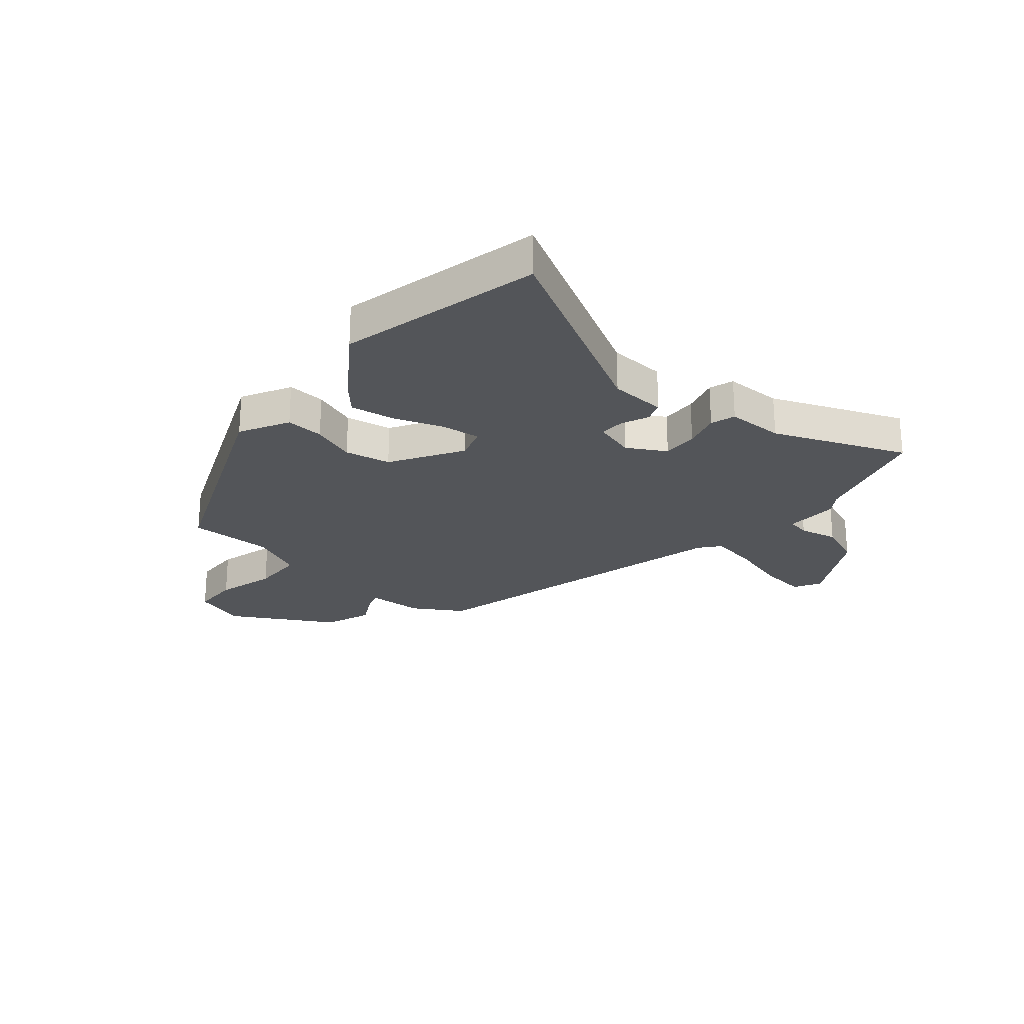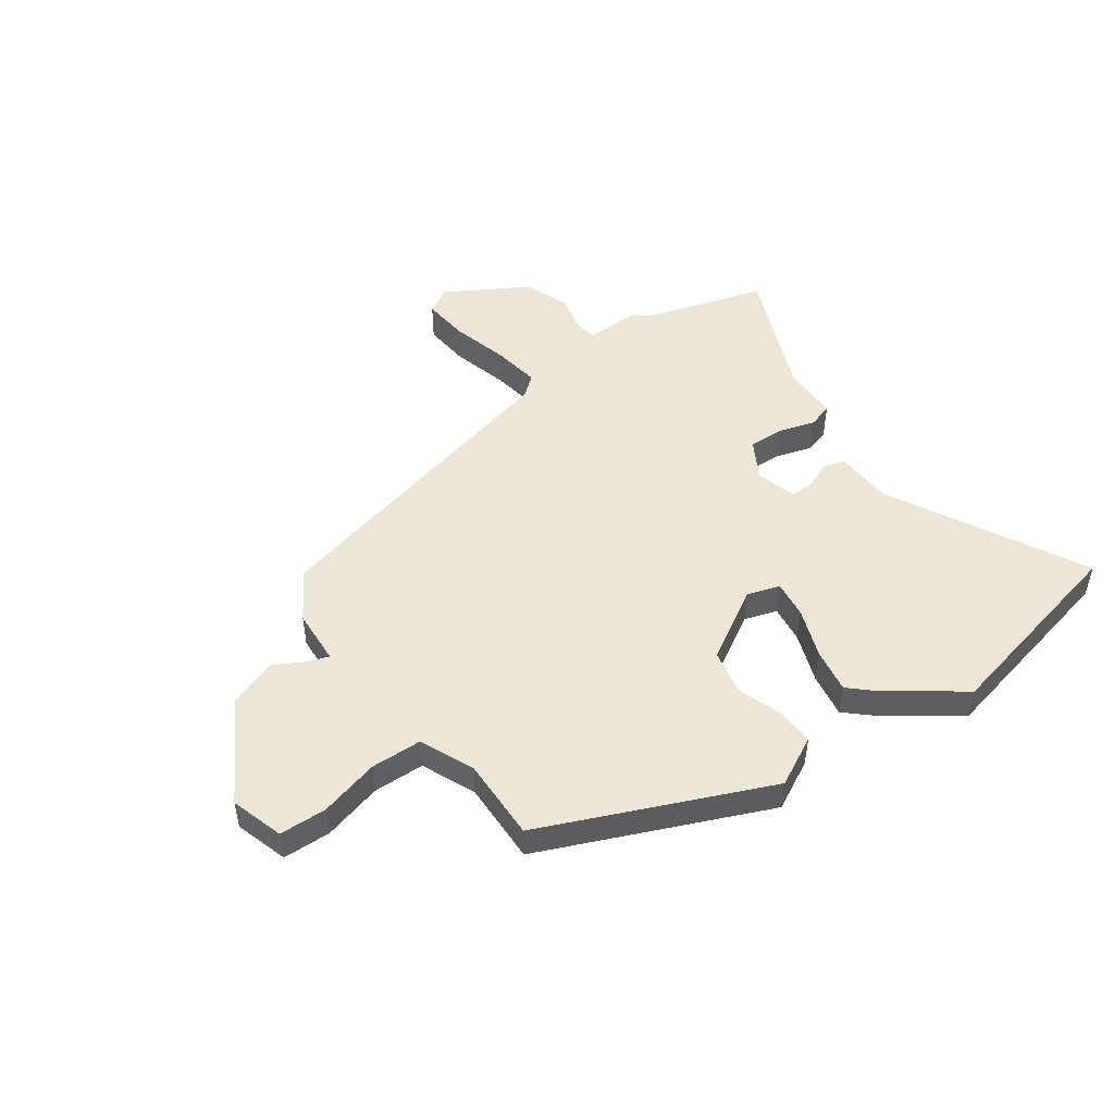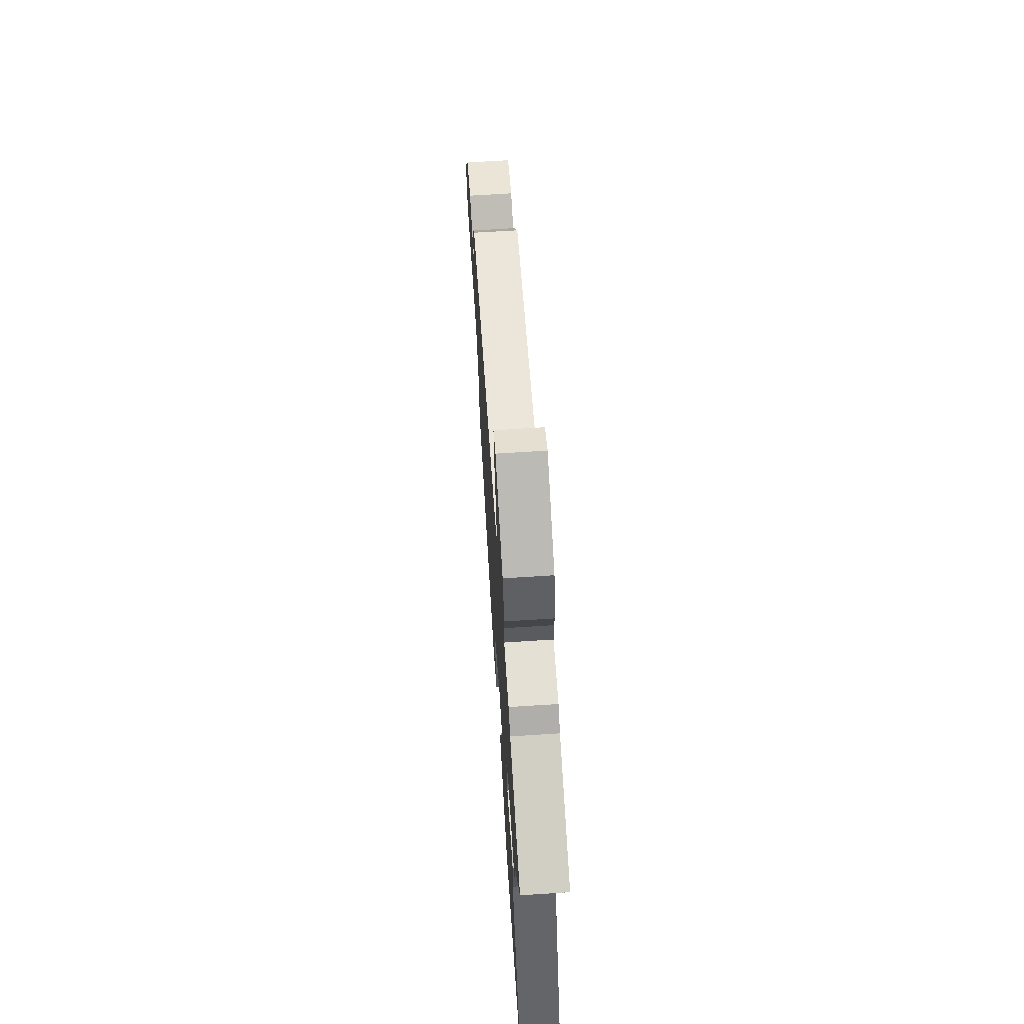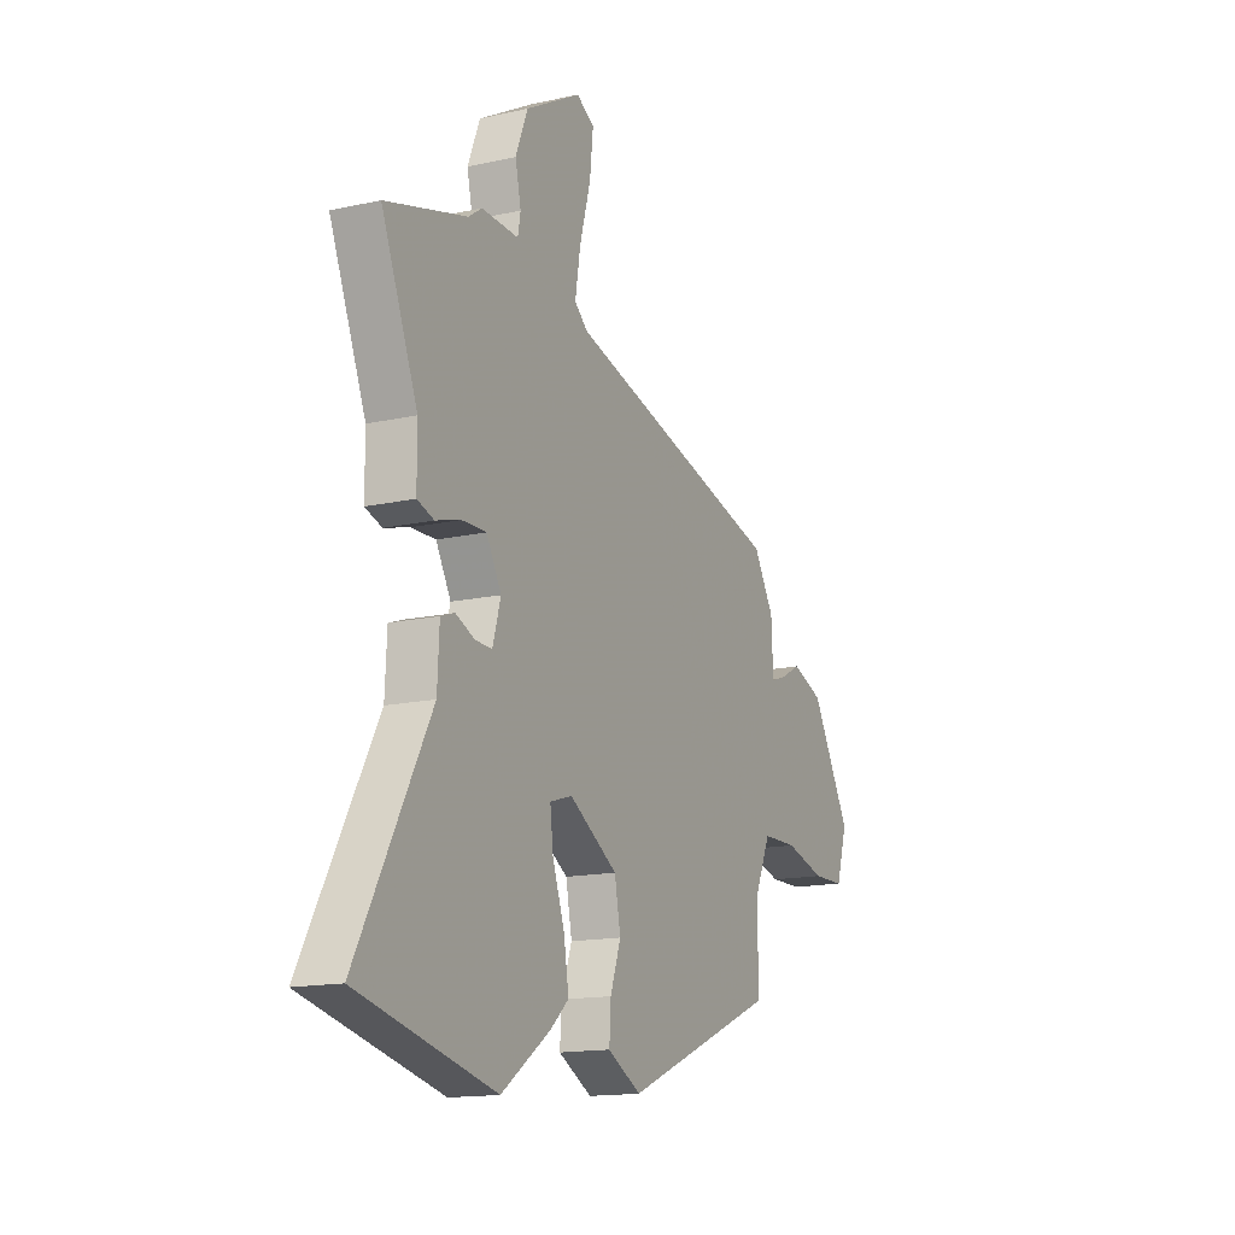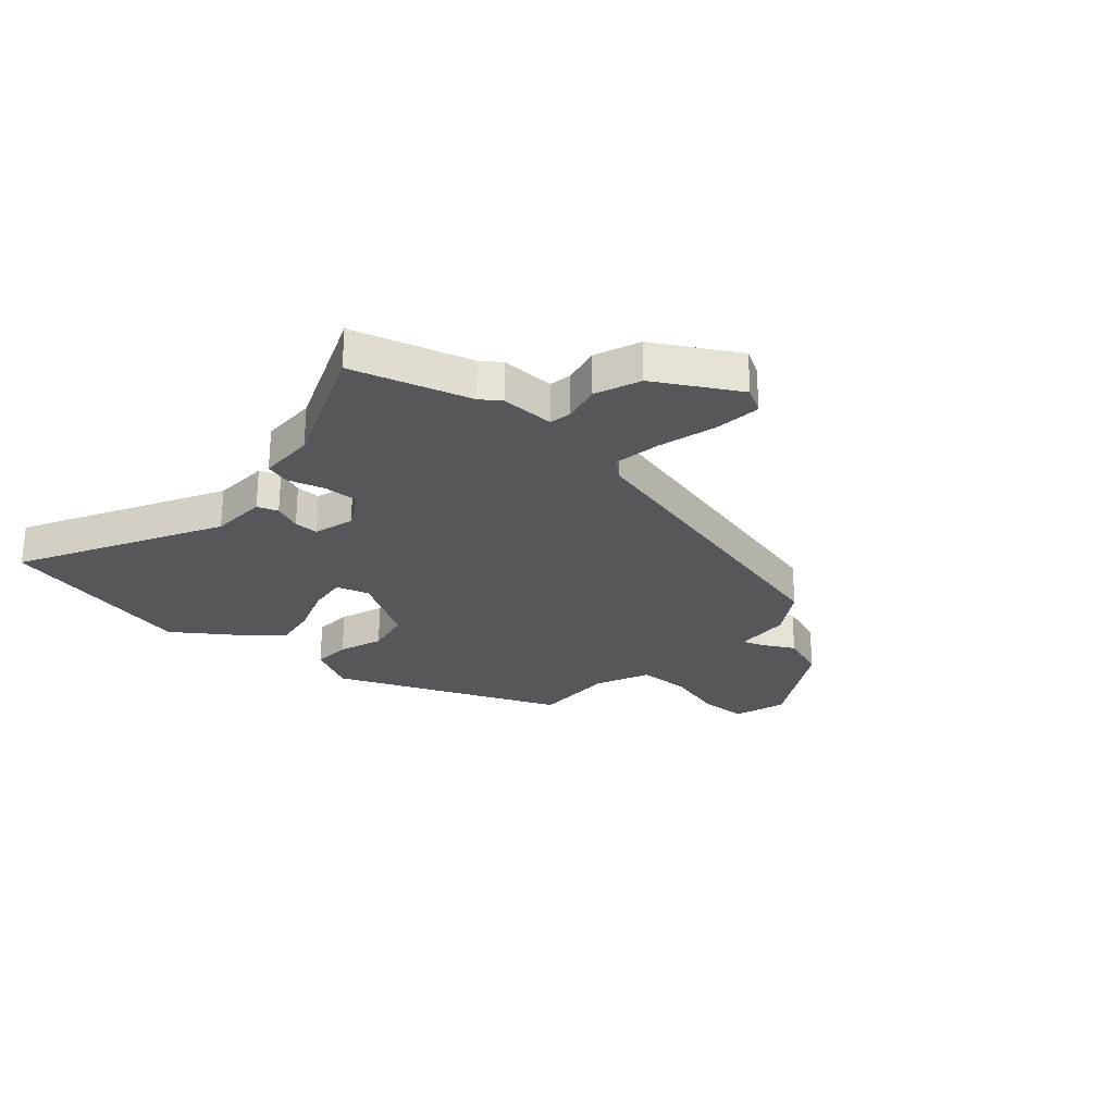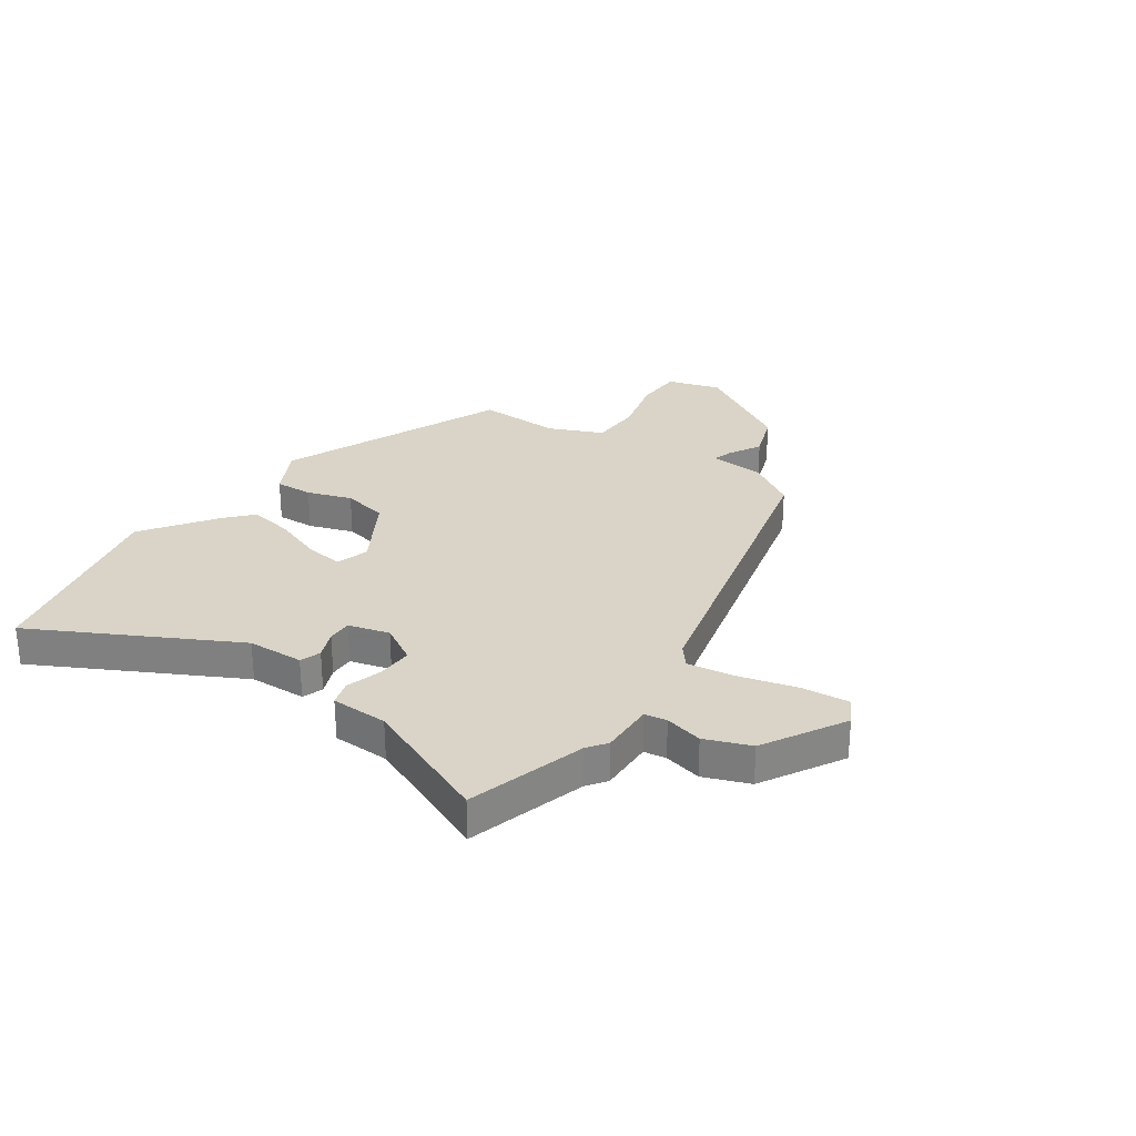
<metadata>
{"format":"obj","ext":"obj","renderer":"f3d","projection":"perspective","resolution":1024,"background":"white","views":[{"elev":-24.4,"azim":-130.2,"up":"+Y"},{"elev":49.3,"azim":145.1,"up":"+Y"},{"elev":67.2,"azim":-93.7,"up":"+Z"},{"elev":-15.2,"azim":-64.6,"up":"+Z"},{"elev":-26.4,"azim":-41.2,"up":"+Y"},{"elev":28.8,"azim":-54.7,"up":"+Y"}]}
</metadata>
<code>
v 0.479 0.07 0.338
v 0.533 0.07 0.25
v 0.538 0.07 0.15
v 0.573 0.07 0.161
v 0.633 0.07 0.193
v 0.717 0.07 0.162
v 0.822 0.07 -0.021
v 0.792 0.07 -0.116
v 0.706 0.07 -0.118
v 0.6 0.07 -0.089
v 0.507 0.07 -0.091
v 0.464 0.07 -0.187
v 0.466 0.07 -0.336
v 0.061 0.07 -0.505
v -0.027 0.07 -0.458
v -0.023 0.07 -0.39
v 0.005 0.07 -0.311
v -0.011 0.07 -0.229
v -0.138 0.07 -0.152
v -0.197 0.07 -0.17
v -0.189 0.07 -0.238
v -0.157 0.07 -0.328
v -0.144 0.07 -0.408
v -0.192 0.07 -0.451
v -0.322 0.07 -0.542
v -0.681 0.07 -0.457
v -0.491 0.07 -0.104
v -0.486 0.07 -0.003
v -0.449 0.07 0.01
v -0.399 0.07 -0.011
v -0.355 0.07 -0.012
v -0.334 0.07 0.061
v -0.373 0.07 0.13
v -0.437 0.07 0.128
v -0.503 0.07 0.109
v -0.547 0.07 0.123
v -0.548 0.07 0.225
v -0.643 0.07 0.459
v -0.431 0.07 0.52
v -0.396 0.07 0.545
v -0.299 0.07 0.542
v -0.292 0.07 0.582
v -0.307 0.07 0.65
v -0.275 0.07 0.731
v -0.128 0.07 0.814
v -0.081 0.07 0.787
v -0.09 0.07 0.703
v -0.119 0.07 0.599
v -0.133 0.07 0.514
v -0.097 0.07 0.484
v 0.479 0 0.338
v 0.533 0 0.25
v 0.538 0 0.15
v 0.573 0 0.161
v 0.633 0 0.193
v 0.717 0 0.162
v 0.822 0 -0.021
v 0.792 0 -0.116
v 0.706 0 -0.118
v 0.6 0 -0.089
v 0.507 0 -0.091
v 0.464 0 -0.187
v 0.466 0 -0.336
v 0.061 0 -0.505
v -0.027 0 -0.458
v -0.023 0 -0.39
v 0.005 0 -0.311
v -0.011 0 -0.229
v -0.138 0 -0.152
v -0.197 0 -0.17
v -0.189 0 -0.238
v -0.157 0 -0.328
v -0.144 0 -0.408
v -0.192 0 -0.451
v -0.322 0 -0.542
v -0.681 0 -0.457
v -0.491 0 -0.104
v -0.486 0 -0.003
v -0.449 0 0.01
v -0.399 0 -0.011
v -0.355 0 -0.012
v -0.334 0 0.061
v -0.373 0 0.13
v -0.437 0 0.128
v -0.503 0 0.109
v -0.547 0 0.123
v -0.548 0 0.225
v -0.643 0 0.459
v -0.431 0 0.52
v -0.396 0 0.545
v -0.299 0 0.542
v -0.292 0 0.582
v -0.307 0 0.65
v -0.275 0 0.731
v -0.128 0 0.814
v -0.081 0 0.787
v -0.09 0 0.703
v -0.119 0 0.599
v -0.133 0 0.514
v -0.097 0 0.484
f 45 46 47 48
f 45 48 49
f 42 43 44 45
f 41 42 45 49
f 39 40 41 49
f 37 38 39 49
f 34 35 36 37
f 33 34 37 49
f 32 33 49 50
f 27 28 29 30
f 27 30 31
f 26 27 31
f 25 26 31
f 21 22 23 24
f 20 21 24 25
f 14 15 16 17
f 12 13 14 17
f 11 12 17 18
f 7 8 9 10
f 7 10 11
f 4 5 6 7
f 3 4 7 11
f 20 25 31 32
f 19 20 32 50
f 11 18 19 50
f 3 11 50
f 1 2 3 50
f 98 97 96 95
f 99 98 95
f 95 94 93 92
f 99 95 92 91
f 99 91 90 89
f 99 89 88 87
f 87 86 85 84
f 99 87 84 83
f 100 99 83 82
f 80 79 78 77
f 81 80 77
f 81 77 76
f 81 76 75
f 74 73 72 71
f 75 74 71 70
f 67 66 65 64
f 67 64 63 62
f 68 67 62 61
f 60 59 58 57
f 61 60 57
f 57 56 55 54
f 61 57 54 53
f 82 81 75 70
f 100 82 70 69
f 100 69 68 61
f 100 61 53
f 100 53 52 51
f 1 51 52 2
f 2 52 53 3
f 3 53 54 4
f 4 54 55 5
f 5 55 56 6
f 6 56 57 7
f 7 57 58 8
f 8 58 59 9
f 9 59 60 10
f 10 60 61 11
f 11 61 62 12
f 12 62 63 13
f 13 63 64 14
f 14 64 65 15
f 15 65 66 16
f 16 66 67 17
f 17 67 68 18
f 18 68 69 19
f 19 69 70 20
f 20 70 71 21
f 21 71 72 22
f 22 72 73 23
f 23 73 74 24
f 24 74 75 25
f 25 75 76 26
f 26 76 77 27
f 27 77 78 28
f 28 78 79 29
f 29 79 80 30
f 30 80 81 31
f 31 81 82 32
f 32 82 83 33
f 33 83 84 34
f 34 84 85 35
f 35 85 86 36
f 36 86 87 37
f 37 87 88 38
f 38 88 89 39
f 39 89 90 40
f 40 90 91 41
f 41 91 92 42
f 42 92 93 43
f 43 93 94 44
f 44 94 95 45
f 45 95 96 46
f 46 96 97 47
f 47 97 98 48
f 48 98 99 49
f 49 99 100 50
f 50 100 51 1

</code>
